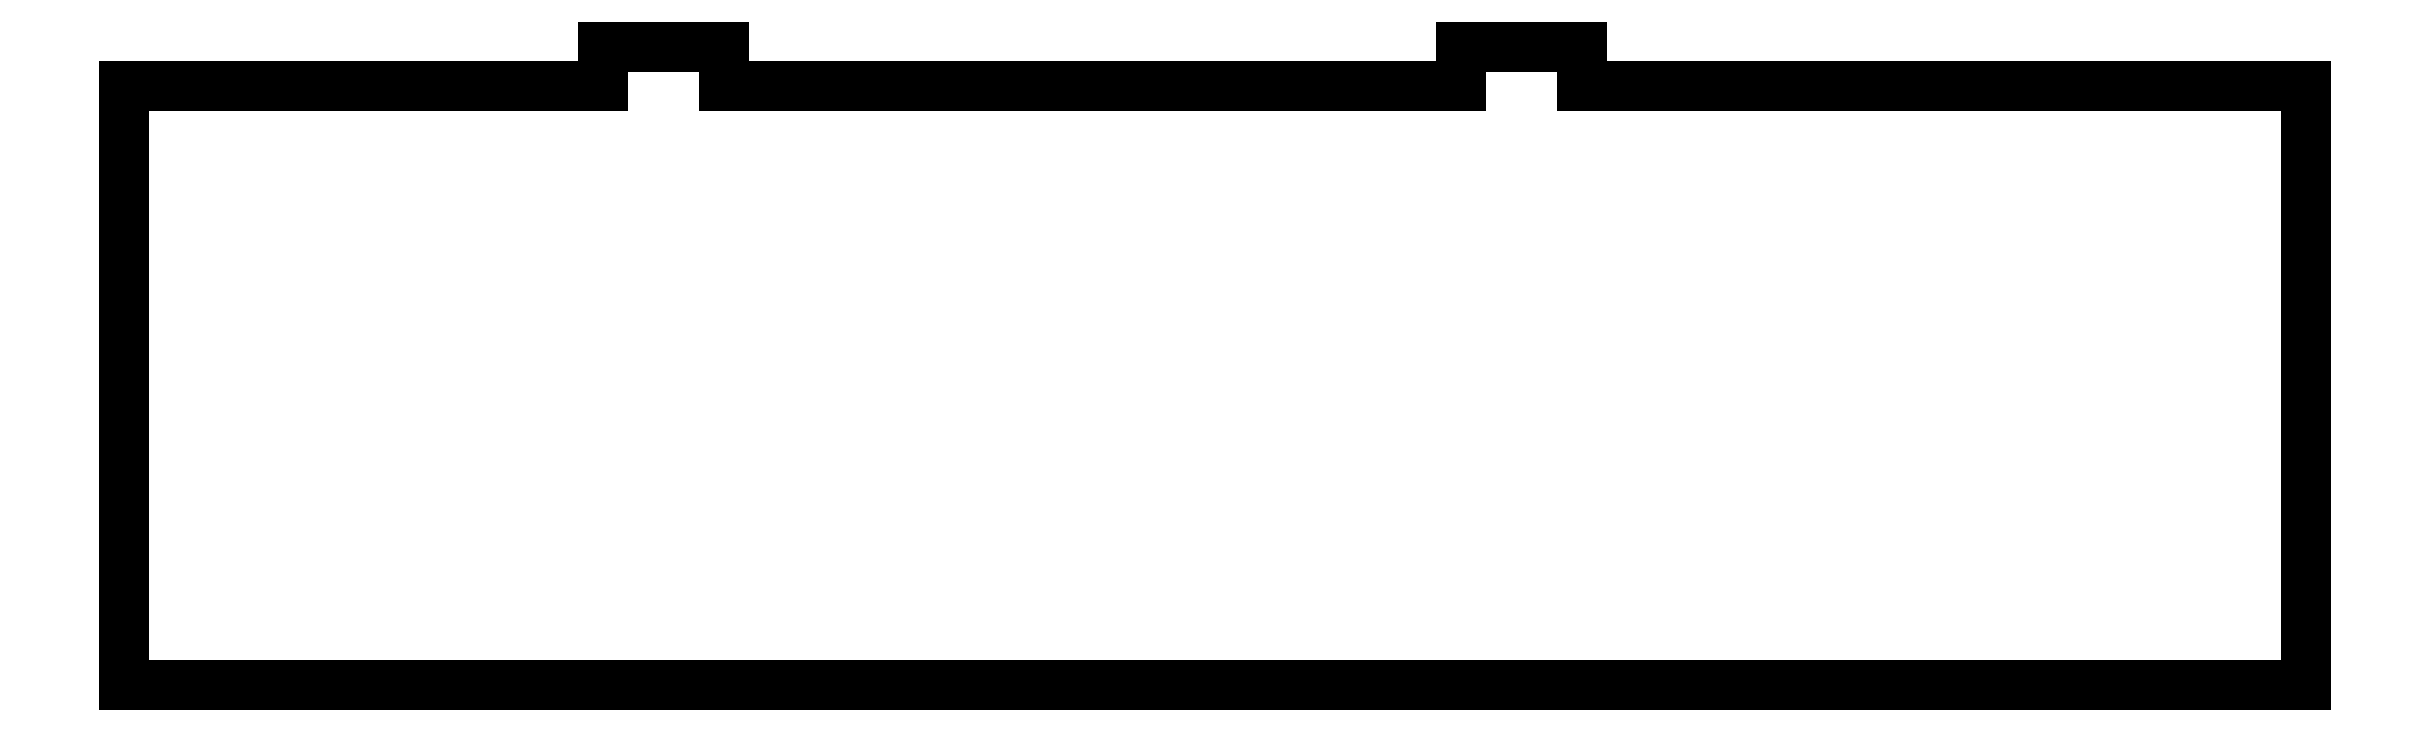
<metadata>
{"format":"dxf","ext":"dxf","renderer":"ezdxf+matplotlib","layout":"modelspace","background":"white","min_lineweight":24,"dpi":150}
</metadata>
<code>
0
SECTION
2
ENTITIES
0
LINE
8
0
10
9.345
20
8.128
30
0
11
6.27
21
8.128
31
0
0
LINE
8
0
10
6.27
20
8.128
30
0
11
6.27
21
7.128
31
0
0
LINE
8
0
10
6.27
20
7.128
30
0
11
-12.5
21
7.128
31
0
0
LINE
8
0
10
-12.5
20
7.128
30
0
11
-12.5
21
8.128
31
0
0
LINE
8
0
10
-12.5
20
8.128
30
0
11
-15.58
21
8.128
31
0
0
LINE
8
0
10
-15.58
20
8.128
30
0
11
-15.58
21
7.128
31
0
0
LINE
8
0
10
-15.58
20
7.128
30
0
11
-27.79
21
7.128
31
0
0
LINE
8
0
10
-27.79
20
7.128
30
0
11
-27.79
21
-8.128
31
0
0
LINE
8
0
10
-27.79
20
-8.128
30
0
11
27.79
21
-8.128
31
0
0
LINE
8
0
10
27.79
20
-8.128
30
0
11
27.79
21
7.128
31
0
0
LINE
8
0
10
27.79
20
7.128
30
0
11
9.345
21
7.128
31
0
0
LINE
8
0
10
9.345
20
7.128
30
0
11
9.345
21
8.128
31
0
0
ENDSEC
0
EOF

</code>
